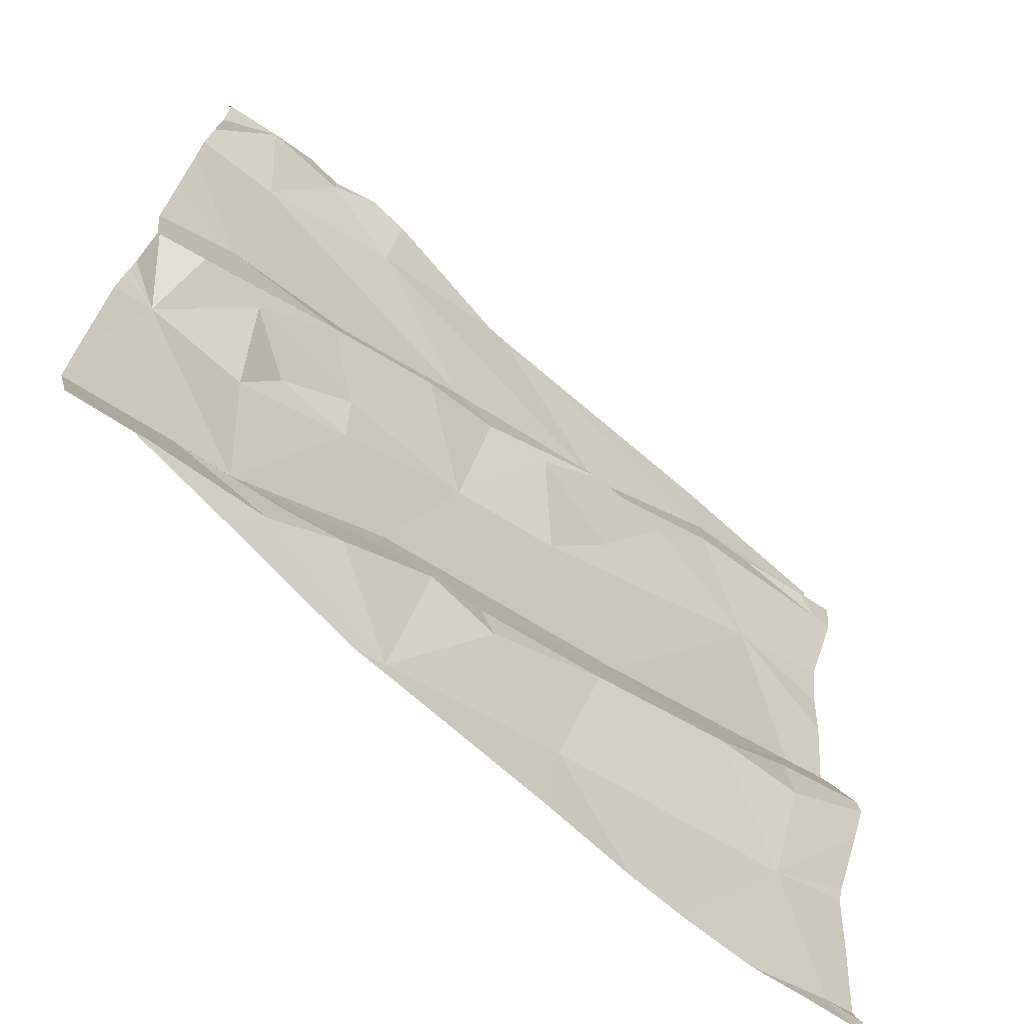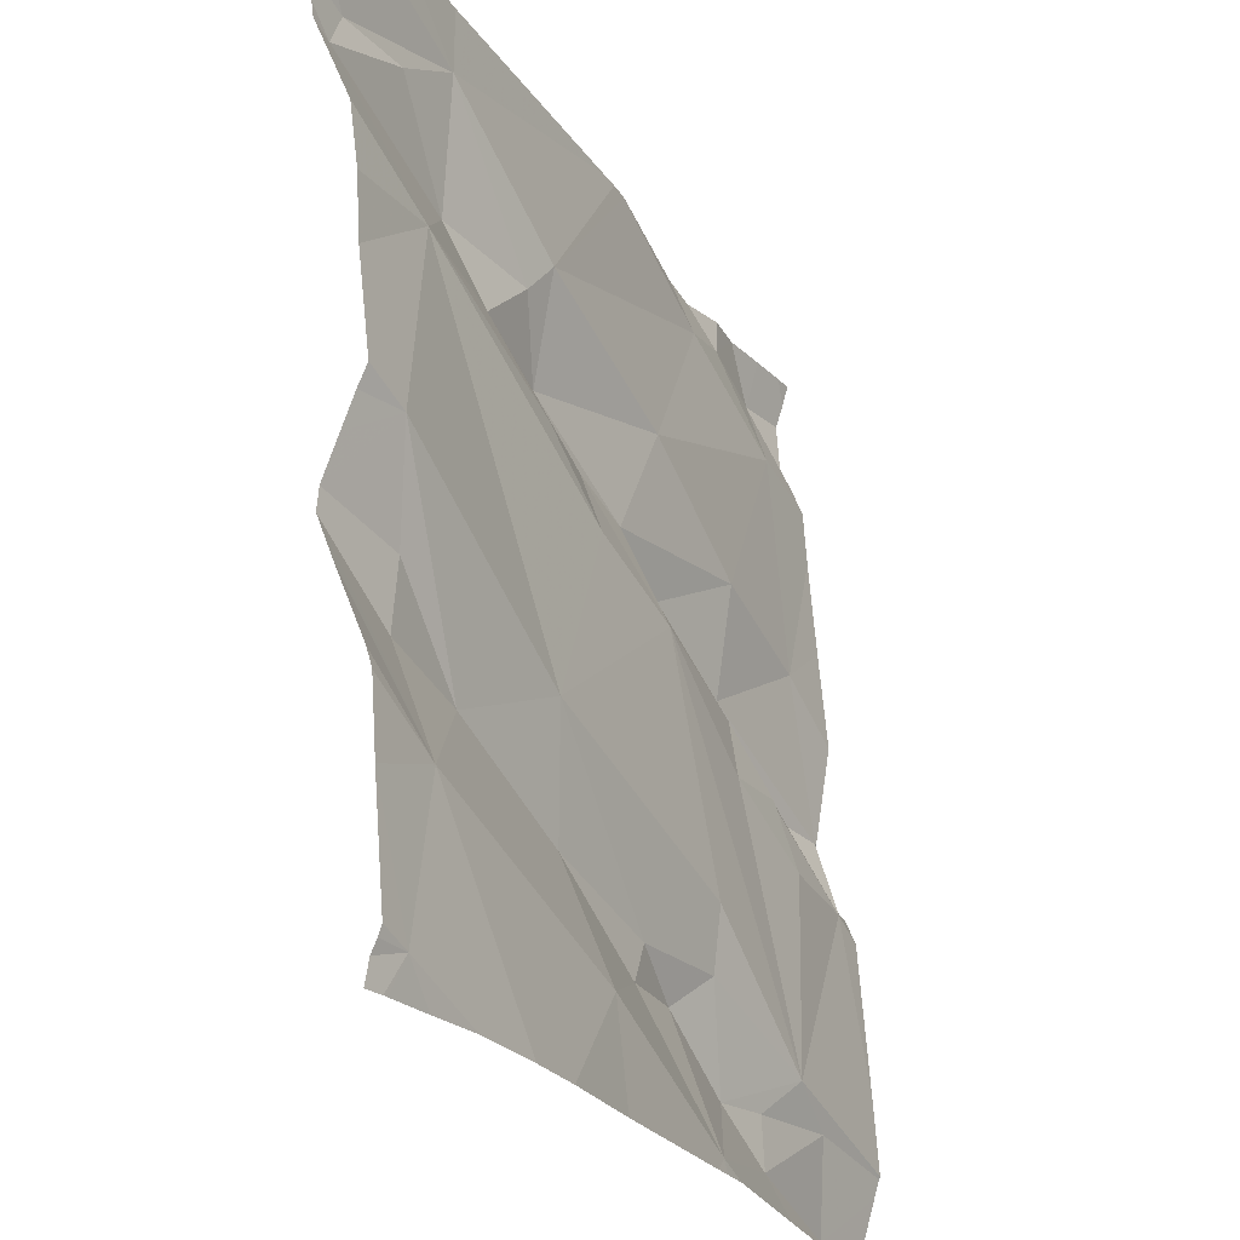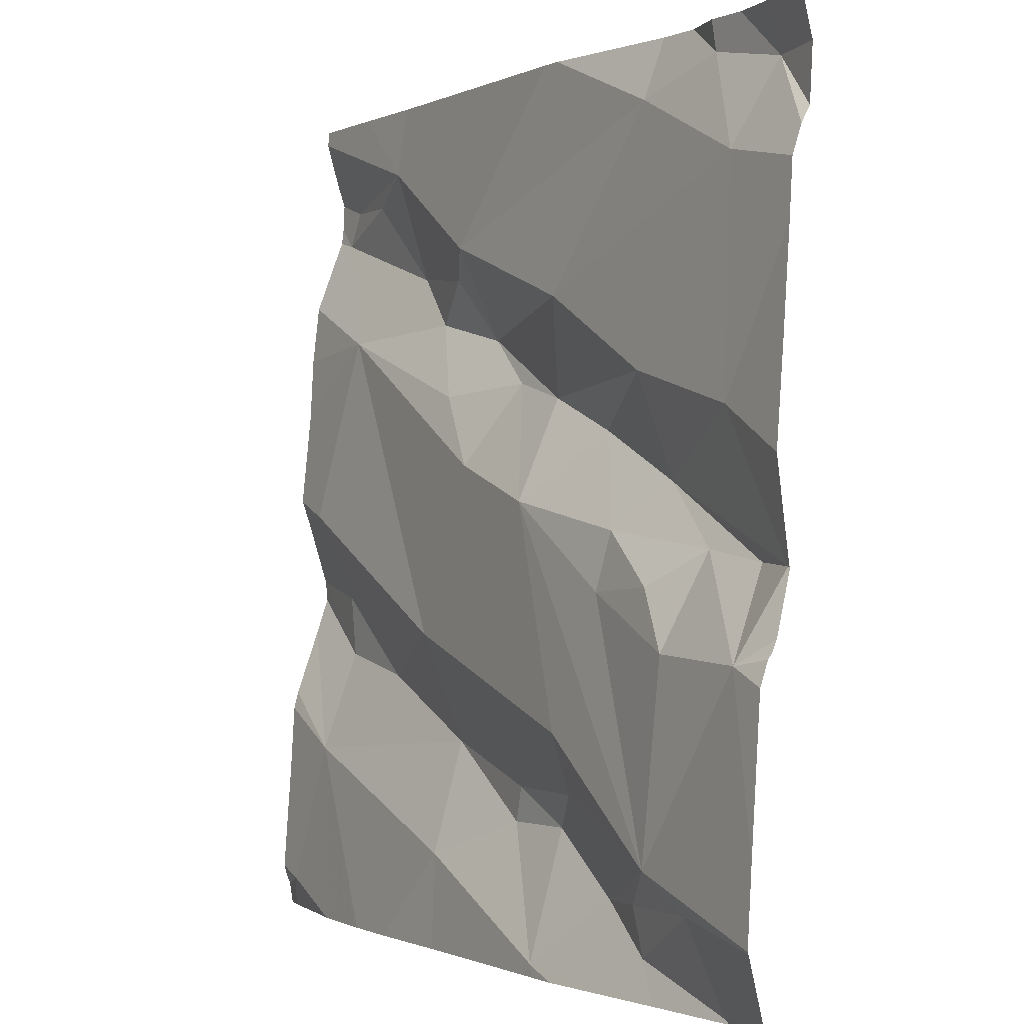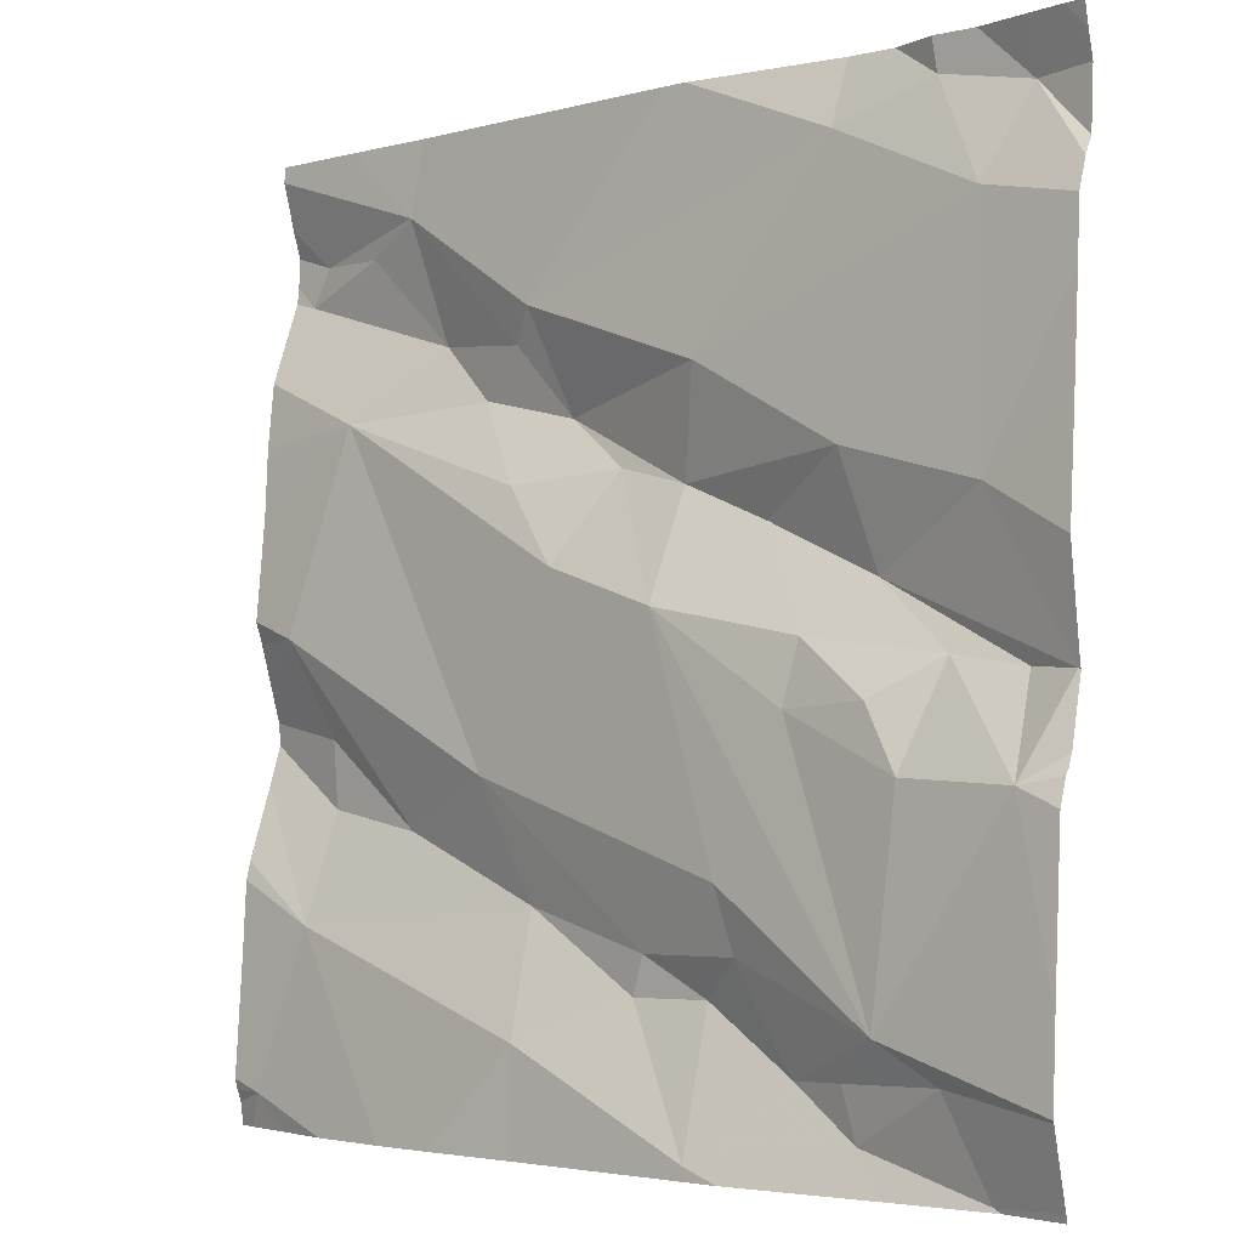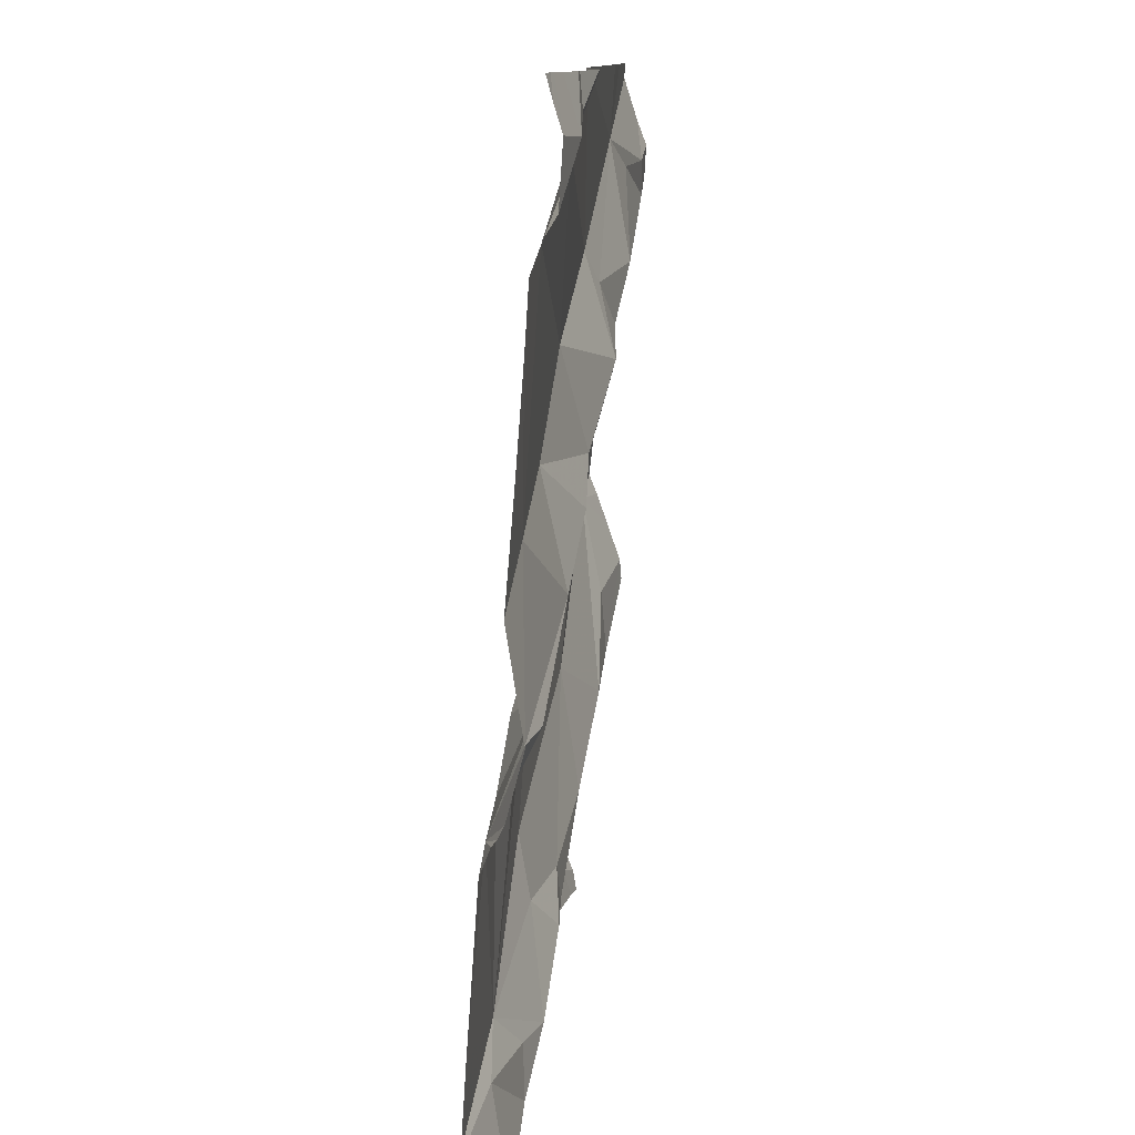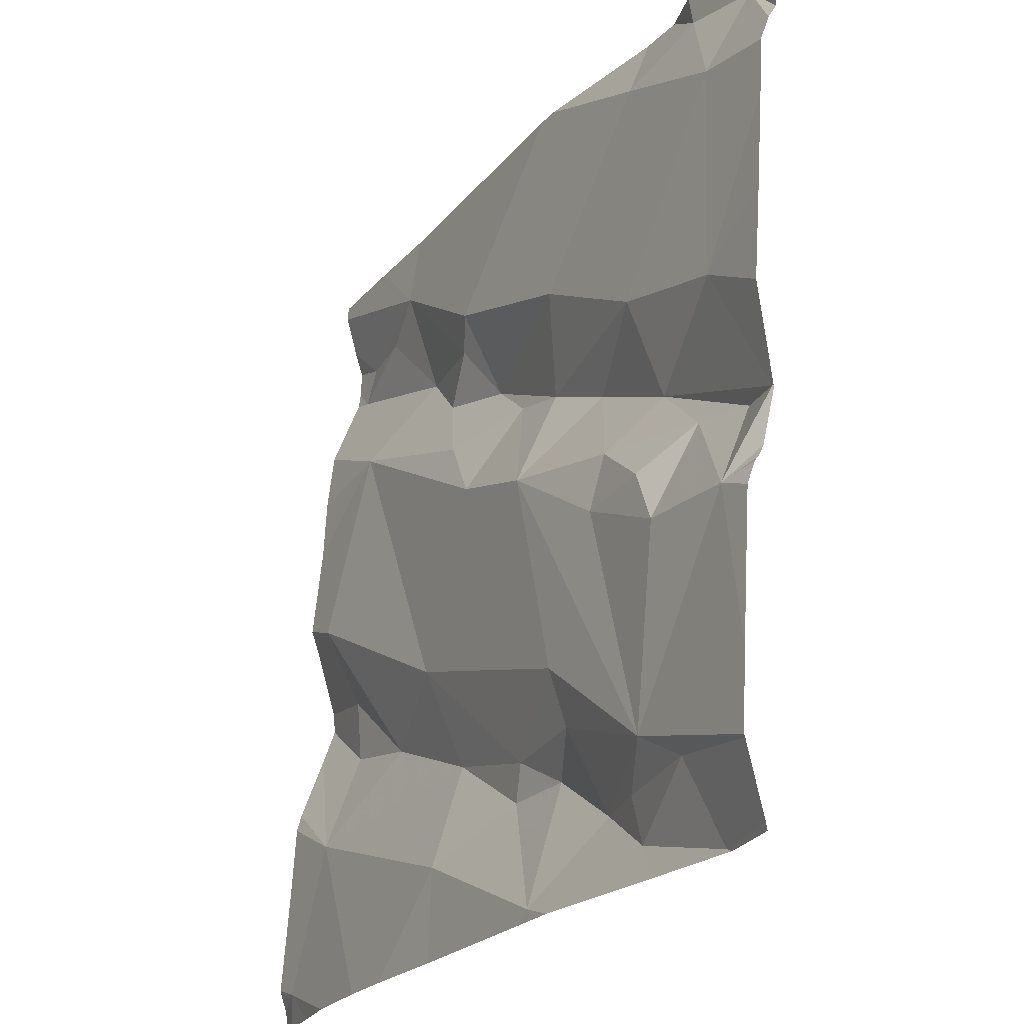
<metadata>
{"format":"obj","ext":"obj","renderer":"f3d","projection":"perspective","resolution":1024,"background":"white","views":[{"elev":-68.0,"azim":-50.2,"up":"+Y"},{"elev":-24.2,"azim":106.5,"up":"+Y"},{"elev":-0.5,"azim":-129.4,"up":"+Y"},{"elev":-3.0,"azim":-145.6,"up":"+Y"},{"elev":10.9,"azim":-93.8,"up":"+Y"},{"elev":-23.2,"azim":-127.5,"up":"+Y"}]}
</metadata>
<code>
v -41.27 241.8 501.7
v -42.13 241.5 501.5
v -41.27 241.3 501.7
v -41.99 241.5 501.5
v -42.01 241.4 501.6
v -41.27 241.6 501.7
v -42.11 241.9 501.6
v -42.15 240.9 501.5
v -42.16 241.9 501.5
v -41.27 241.8 501.7
v -42.22 241.3 501.5
v -42.18 241.2 501.5
v -41.27 241.7 501.7
v -42.04 241 501.5
v -42.07 241.2 501.5
v -42.09 241.3 501.5
v -42.17 241.3 501.5
v -41.27 240.9 501.6
v -41.27 241.2 501.6
v -42.11 241 501.5
v -41.27 241.9 501.7
v -42 241 501.5
v -42.01 240.9 501.5
v -42.03 241.3 501.5
v -42.2 241.9 501.5
v -42.16 241.8 501.6
v -42.07 241.8 501.6
v -42.12 241.7 501.5
v -41.27 241.5 501.6
v -41.27 241.3 501.6
v -41.27 241.4 501.6
v -41.97 241.8 501.6
v -41.27 241.3 501.7
v -41.94 241.3 501.5
v -41.95 241.4 501.5
v -41.32 241.4 501.6
v -41.29 240.9 501.6
v -41.36 241.3 501.6
v -41.58 241.2 501.6
v -41.47 241.2 501.6
v -41.63 241.1 501.6
v -41.64 241 501.5
v -41.36 241.1 501.6
v -41.79 241.4 501.5
v -41.67 241.4 501.6
v -41.72 241.5 501.6
v -41.94 241 501.5
v -41.61 241.5 501.6
v -41.39 241.6 501.6
v -41.55 241.6 501.6
v -41.65 241.6 501.6
v -41.87 241.2 501.5
v -41.83 241.6 501.6
v -41.8 241.5 501.6
v -41.85 240.9 501.5
v -41.3 240.9 501.6
v -42.02 241.9 501.6
v -41.36 241.2 501.6
v -41.89 241.5 501.6
v -42.06 241.9 501.6
v -41.85 240.9 501.5
v -41.89 241.1 501.5
v -41.83 240.9 501.5
v -41.77 241.1 501.6
v -41.97 241.9 501.6
v -41.76 241.1 501.6
v -41.84 241.1 501.6
v -41.54 240.9 501.5
v -41.45 241.8 501.6
v -41.6 241.6 501.6
v -41.39 241.7 501.7
v -41.49 241.7 501.7
v -41.62 241.7 501.6
v -41.31 241.8 501.7
v -41.29 241.7 501.7
v -41.65 240.9 501.5
v -42.15 240.9 501.5
v -42.15 240.9 501.5
v -41.48 240.9 501.6
v -41.88 240.9 501.5
v -41.34 240.9 501.6
v -42.05 240.9 501.5
v -41.4 240.9 501.6
v -42.14 240.9 501.5
v -41.29 240.9 501.6
v -42.22 241.4 501.5
v -42.22 241.5 501.5
v -41.37 241.9 501.7
v -41.47 241.9 501.6
v -42.22 241.3 501.5
v -42.22 241.3 501.5
v -42.22 241.1 501.5
v -42.22 241.2 501.5
v -42.22 241.3 501.5
v -42.22 241.2 501.5
v -42.22 241 501.5
v -42.22 241 501.5
v -42.22 241 501.5
v -42.22 240.9 501.5
v -42.22 241.3 501.5
v -42.22 241.7 501.5
v -42.22 241.6 501.5
v -42.22 241.7 501.5
v -42.22 241.8 501.5
v -42.22 241.8 501.5
v -42.22 241.8 501.5
v -41.27 241.1 501.6
v -41.27 241 501.6
v -41.27 241.6 501.6
v -41.27 241.4 501.6
v -41.27 240.9 501.6
v -41.27 241.2 501.6
v -41.27 241.1 501.6
v -41.27 241.8 501.7
v -41.27 241.7 501.7
v -41.27 241.7 501.7
v -41.27 240.9 501.6
v -42.22 240.9 501.5
v -41.8 241.9 501.6
v -41.76 241.9 501.6
v -41.78 241.9 501.6
v -41.28 241.9 501.7
v -42.19 241.9 501.5
v -42.22 241.9 501.5
f 110 36 30
f 4 2 5
f 90 11 91
f 12 14 15
f 12 16 17
f 109 49 29
f 108 56 111
f 124 106 25
f 96 14 97
f 23 22 20
f 123 105 9
f 8 20 96
f 23 8 84
f 15 24 16
f 17 16 5
f 12 15 16
f 2 11 5
f 8 23 20
f 27 26 28
f 107 43 56
f 2 28 101
f 2 4 28
f 28 32 27
f 1 74 114
f 7 27 60
f 11 17 5
f 57 32 65
f 11 2 86
f 17 11 12
f 14 20 22
f 122 10 21
f 14 12 92
f 24 15 34
f 24 35 16
f 5 16 35
f 101 26 103
f 10 69 74
f 25 105 123
f 36 38 33
f 40 39 41
f 41 42 43
f 34 14 44
f 15 14 34
f 44 45 46
f 40 41 43
f 47 22 23
f 48 45 49
f 48 50 51
f 39 44 52
f 53 4 54
f 45 39 49
f 49 36 31
f 36 49 39
f 83 43 79
f 33 58 3
f 43 58 40
f 59 54 4
f 51 46 48
f 45 44 39
f 121 73 120
f 45 48 46
f 61 47 23
f 14 62 52
f 59 44 54
f 120 69 89
f 3 43 19
f 62 14 47
f 41 39 64
f 5 59 4
f 41 66 42
f 66 64 67
f 14 22 47
f 35 34 44
f 64 52 62
f 67 64 62
f 47 67 62
f 61 67 47
f 14 52 44
f 119 32 73
f 44 46 54
f 64 66 41
f 51 50 70
f 72 71 69
f 51 53 54
f 52 64 39
f 50 48 49
f 61 23 82
f 40 58 38
f 36 39 40
f 32 28 53
f 4 53 28
f 49 72 50
f 73 69 120
f 72 70 50
f 69 71 74
f 71 72 75
f 75 49 6
f 72 49 75
f 69 70 72
f 73 70 69
f 51 73 53
f 54 46 51
f 74 71 75
f 10 74 1
f 59 35 44
f 73 51 70
f 66 61 42
f 79 42 68
f 38 36 40
f 35 59 5
f 42 61 63
f 34 35 24
f 61 66 67
f 53 73 32
f 88 10 122
f 119 73 121
f 107 56 108
f 117 18 37
f 89 69 88
f 78 8 99
f 88 69 10
f 77 8 78
f 76 42 63
f 114 75 115
f 68 42 76
f 25 106 105
f 63 61 55
f 86 2 87
f 80 61 82
f 13 75 6
f 87 2 102
f 65 32 119
f 6 49 109
f 78 99 118
f 90 12 11
f 57 27 32
f 91 11 100
f 92 12 93
f 18 56 37
f 19 43 112
f 93 12 95
f 94 12 90
f 55 61 80
f 95 12 94
f 96 20 14
f 60 27 57
f 37 56 85
f 97 14 92
f 3 58 43
f 98 8 96
f 99 8 98
f 81 56 83
f 100 11 86
f 29 49 31
f 101 28 26
f 102 2 101
f 31 36 110
f 103 26 104
f 79 43 42
f 104 26 105
f 30 36 33
f 105 26 9
f 33 38 58
f 7 26 27
f 83 56 43
f 111 56 18
f 82 23 84
f 112 43 113
f 113 43 107
f 114 74 75
f 85 56 81
f 9 26 7
f 115 75 116
f 116 75 13
f 84 8 77

</code>
